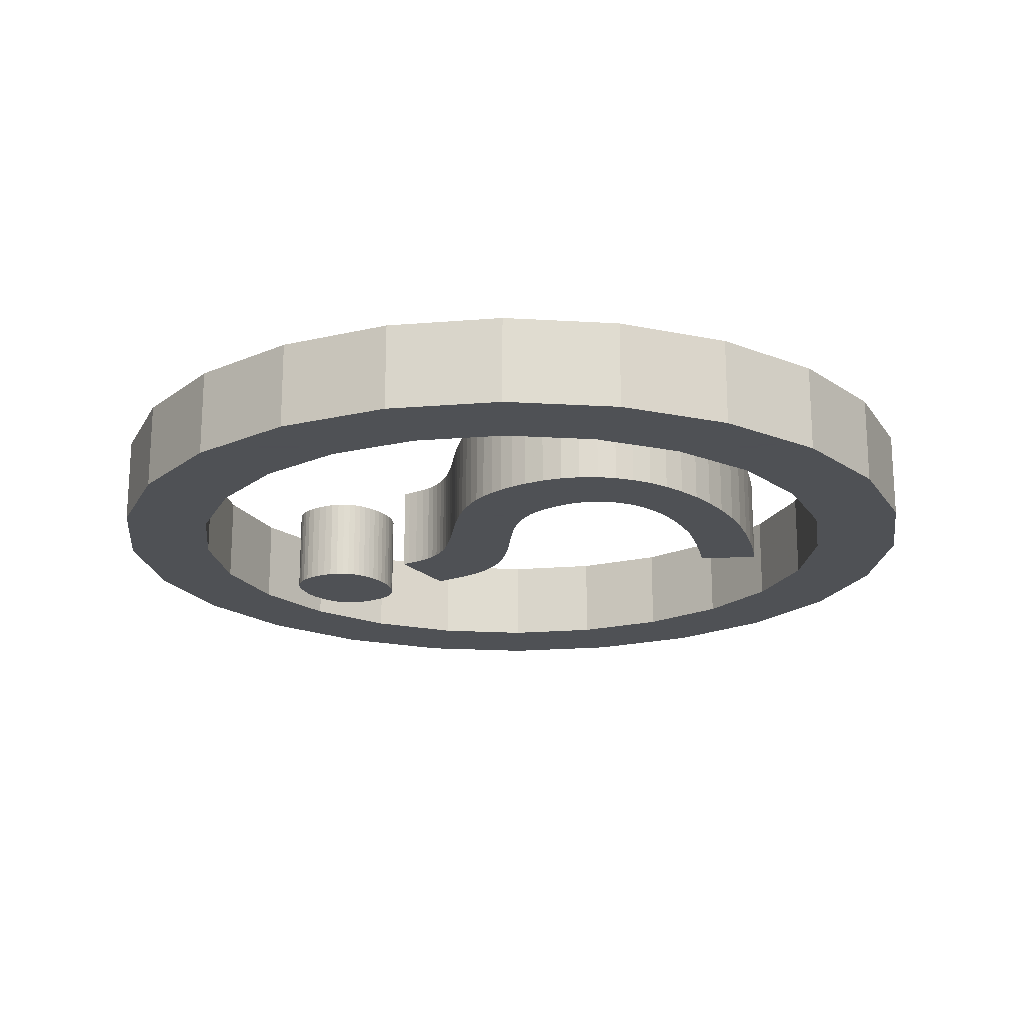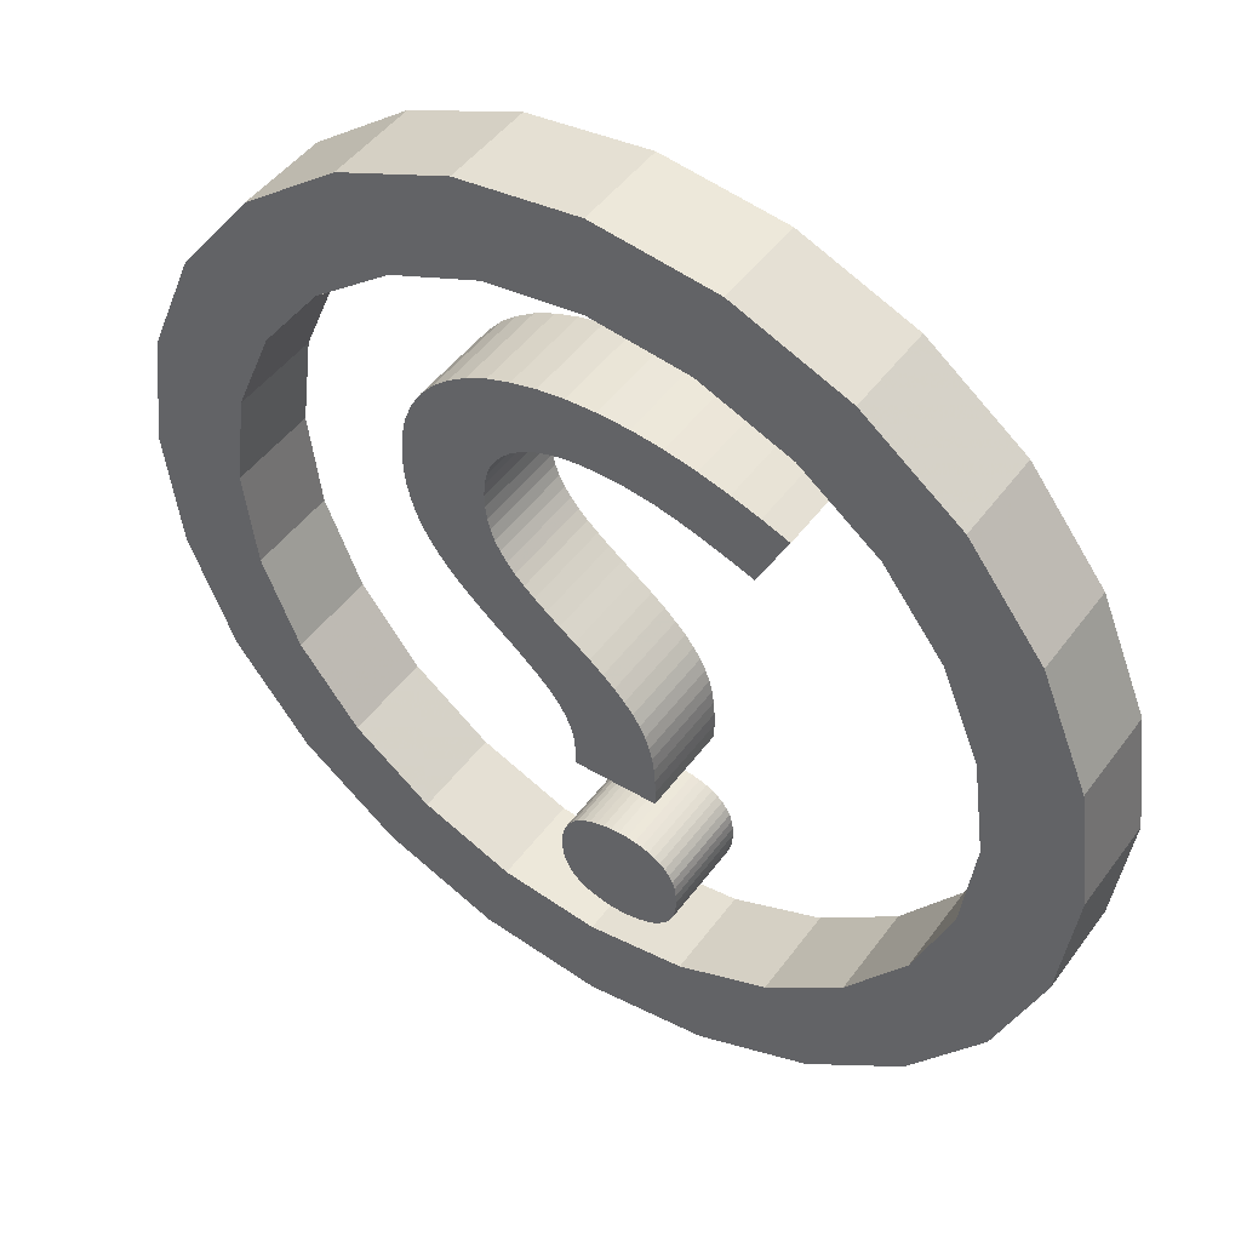
<metadata>
{"format":"obj","ext":"obj","renderer":"f3d","projection":"perspective","resolution":1024,"background":"white","views":[{"elev":-19.5,"azim":-58.8,"up":"+Y"},{"elev":47.0,"azim":34.2,"up":"+Z"}]}
</metadata>
<code>
o obj_0
v -14.01 		5 		16.94
v -15.66 		5 		15.66
v -12.07 		5 		17.74
v -17.07 		5 		17.07
v -4.336 		5 		15.66
v -15 		5 		18.66
v -10 		5 		18.01
v -3.063 		5 		14.01
v -12.59 		5 		19.66
v -2.263 		5 		12.07
v -7.927 		5 		17.74
v -10 		5 		20
v -5.995 		5 		16.94
v -1.99 		5 		10
v -1.34 		5 		15
v -8.685 		5 		3.127
v -8.841 		5 		3.076
v -8.841 		7 		3.076
v -8.685 		7 		3.127
v -2.929 		5 		17.07
v -5 		5 		18.66
v -7.412 		5 		19.66
v 0 		5 		10
v -0.341 		5 		12.59
v -9.001 		5 		3.034
v -9.001 		7 		3.034
v -8.165 		5 		14.4
v -9.175 		5 		3.008
v -9.175 		7 		3.008
v -7.648 		5 		14.24
v -8.134 		5 		3.646
v -7.141 		5 		14.07
v -9.363 		5 		3
v -8.083 		5 		3.808
v -9.363 		7 		3
v -8.052 		5 		3.99
v -8.042 		5 		4.191
v -8.052 		5 		4.399
v -8.083 		5 		4.585
v -8.134 		5 		4.749
v -9.535 		5 		3.008
v -2.263 		5 		7.927
v -9.535 		7 		3.008
v -6.645 		5 		13.88
v -11.13 		7 		14.39
v -10.39 		7 		7.612
v -10.46 		7 		7.798
v -9.704 		5 		3.034
v -10.85 		7 		14.49
v -9.704 		7 		3.034
v -10.36 		7 		7.415
v -3.063 		5 		5.995
v -10.34 		7 		7.195
v -9.869 		5 		3.076
v -9.869 		7 		3.076
v -0.341 		5 		7.412
v -4.336 		5 		4.336
v -10.33 		7 		6.953
v -1.34 		5 		5
v -5.995 		5 		3.063
v -10.03 		5 		3.127
v -10.03 		7 		3.127
v -2.929 		5 		2.929
v -7.927 		5 		2.263
v -10.17 		5 		3.194
v -10.17 		7 		3.194
v -7.412 		5 		0.341
v -5 		5 		1.34
v -8.626 		7 		8.005
v -8.583 		7 		7.726
v -8.557 		7 		7.43
v -8.549 		7 		7.118
v -8.549 		7 		6.801
v -10.33 		7 		6.801
v -10.65 		5 		8.17
v -10.54 		5 		7.984
v -10.3 		5 		3.279
v -10.3 		7 		3.279
v -10.46 		5 		7.798
v -10.4 		5 		3.382
v -10.4 		7 		3.382
v -7.927 		7 		2.263
v -10.5 		5 		3.504
v -10.5 		7 		3.504
v -5.995 		7 		3.063
v -10.58 		5 		3.646
v -10.58 		7 		3.646
v -10.17 		7 		5.2
v -10.03 		7 		5.268
v -2.929 		7 		2.929
v -9.869 		7 		5.319
v -9.704 		7 		5.361
v -6 		5 		15.13
v -6.57 		5 		15.35
v -7.174 		5 		15.55
v -10.64 		5 		3.808
v -7.812 		5 		15.73
v -10.64 		7 		3.808
v -10.67 		5 		3.99
v -10.2 		5 		14.62
v -10.67 		7 		3.99
v -9.823 		5 		14.63
v -7.412 		7 		0.341
v -5 		7 		1.34
v -9.25 		5 		14.61
v -10 		7 		1.99
v -12.07 		7 		2.263
v -12.07 		5 		2.263
v -10 		5 		1.99
v -14.01 		7 		3.063
v -14.01 		5 		3.063
v -8.697 		5 		14.53
v -10.65 		7 		8.17
v -10.54 		7 		7.984
v -8.47 		5 		15.88
v -15.66 		7 		4.336
v -9.136 		5 		15.97
v -15.66 		5 		4.336
v -9.808 		5 		16
v -15 		7 		1.34
v -15 		5 		1.34
v -11.13 		5 		14.39
v -10.39 		5 		7.612
v -10.85 		5 		14.49
v -10.36 		5 		7.415
v -10 		5 		0
v -10 		7 		0
v -10.54 		5 		14.57
v -10.34 		5 		7.195
v -12.59 		7 		0.341
v -12.59 		5 		0.341
v -10.33 		5 		6.953
v -16.94 		5 		5.995
v -16.94 		7 		5.995
v -10.43 		5 		15.97
v -11.01 		5 		15.9
v -17.74 		5 		7.927
v -11.54 		5 		15.77
v -12.04 		5 		15.61
v -17.74 		7 		7.927
v -10.33 		5 		6.801
v -17.07 		7 		2.929
v -17.07 		5 		2.929
v -8.626 		5 		8.005
v -12.19 		5 		12.48
v -18.01 		5 		10
v -18.01 		7 		10
v -8.583 		5 		7.726
v -18.66 		7 		5
v -18.66 		5 		5
v -12.2 		5 		12.77
v -8.557 		5 		7.43
v -17.74 		5 		12.07
v -17.74 		7 		12.07
v -8.549 		5 		7.118
v -12.19 		5 		13.04
v -19.66 		7 		7.412
v -19.66 		5 		7.412
v -8.549 		5 		6.801
v -16.94 		5 		14.01
v -16.94 		7 		14.01
v -10.54 		7 		14.57
v -20 		7 		10
v -20 		5 		10
v -10.17 		5 		5.2
v -18.66 		7 		15
v -18.66 		5 		15
v -19.66 		7 		12.59
v -19.66 		5 		12.59
v -10.03 		5 		5.268
v -8.902 		5 		8.74
v -8.783 		5 		8.506
v -8.783 		7 		8.506
v -8.902 		7 		8.74
v -9.869 		5 		5.319
v -8.691 		5 		8.261
v -8.691 		7 		8.261
v -9.704 		5 		5.361
v -9.535 		5 		5.386
v -9.535 		7 		5.386
v -11.63 		5 		9.155
v -11.94 		5 		9.399
v -11.94 		7 		9.399
v -11.63 		7 		9.155
v -9.363 		5 		5.395
v -9.363 		7 		5.395
v -12.28 		5 		9.665
v -12.28 		7 		9.665
v -9.175 		5 		5.386
v -9.175 		7 		5.386
v -9.001 		5 		5.361
v -11.37 		5 		8.931
v -9.001 		7 		5.361
v -11.37 		7 		8.931
v -8.215 		5 		4.891
v -8.312 		5 		5.013
v -8.426 		5 		5.116
v -11.14 		5 		8.727
v -8.547 		5 		5.2
v -8.841 		5 		5.319
v -8.685 		5 		5.268
v -8.841 		7 		5.319
v -11.14 		7 		8.727
v -10.95 		5 		8.536
v -10.95 		7 		8.536
v -8.685 		7 		5.268
v -10.78 		7 		8.35
v -10.78 		5 		8.35
v -8.547 		7 		5.2
v -10.3 		5 		5.116
v -10.4 		5 		5.013
v -10.5 		5 		4.891
v -8.426 		7 		5.116
v -10.58 		5 		4.749
v -10.64 		5 		4.585
v -10.67 		5 		4.399
v -10.68 		5 		4.191
v -10.31 		5 		10.11
v -10.31 		7 		10.11
v -8.312 		7 		5.013
v -8.215 		7 		4.891
v -12.58 		5 		9.922
v -12.58 		7 		9.922
v -12.85 		5 		10.17
v -12.85 		7 		10.17
v -10.68 		7 		4.191
v -13.08 		5 		10.41
v -13.08 		7 		10.41
v -8.547 		5 		3.194
v -8.426 		5 		3.279
v -8.312 		5 		3.382
v -10.67 		7 		4.399
v -8.215 		5 		3.504
v -13.29 		5 		10.66
v -13.29 		7 		10.66
v -10.64 		7 		4.585
v -13.48 		5 		10.92
v -13.48 		7 		10.92
v -10.58 		7 		4.749
v -13.64 		5 		11.18
v -13.64 		7 		11.18
v -10.5 		7 		4.891
v -13.77 		5 		11.46
v -13.77 		7 		11.46
v -10.4 		7 		5.013
v -13.86 		5 		11.76
v -13.86 		7 		11.76
v -10.3 		7 		5.116
v -13.94 		5 		12.07
v -13.94 		7 		12.07
v -8.215 		7 		3.504
v -15.66 		7 		15.66
v -8.312 		7 		3.382
v -4.336 		7 		15.66
v -8.426 		7 		3.279
v -3.063 		7 		14.01
v -2.263 		7 		12.07
v -8.547 		7 		3.194
v -1.99 		7 		10
v -14.01 		7 		16.94
v -1.34 		7 		15
v -17.07 		7 		17.07
v -12.07 		7 		17.74
v -15 		7 		18.66
v -10 		7 		18.01
v -12.59 		7 		19.66
v -7.927 		7 		17.74
v 0 		7 		10
v -0.341 		7 		12.59
v -10 		7 		20
v -5.995 		7 		16.94
v -7.412 		7 		19.66
v -5 		7 		18.66
v -2.929 		7 		17.07
v -8.052 		7 		3.99
v -8.083 		7 		3.808
v -8.165 		7 		14.4
v -8.134 		7 		3.646
v -7.648 		7 		14.24
v -7.141 		7 		14.07
v -8.134 		7 		4.749
v -8.083 		7 		4.585
v -6 		7 		15.13
v -6.645 		7 		13.88
v -7.812 		7 		15.73
v -7.174 		7 		15.55
v -6.57 		7 		15.35
v -8.052 		7 		4.399
v -10.2 		7 		14.62
v -8.042 		7 		4.191
v -9.823 		7 		14.63
v -9.25 		7 		14.61
v -2.263 		7 		7.927
v -3.063 		7 		5.995
v -8.697 		7 		14.53
v -4.336 		7 		4.336
v -0.341 		7 		7.412
v -9.808 		7 		16
v -9.136 		7 		15.97
v -8.47 		7 		15.88
v -1.34 		7 		5
v -12.04 		7 		15.61
v -11.54 		7 		15.77
v -11.01 		7 		15.9
v -10.43 		7 		15.97
v -12.19 		7 		12.48
v -12.2 		7 		12.77
v -12.19 		7 		13.04
v -12.13 		5 		13.29
v -12.13 		7 		13.29
v -12.05 		5 		13.53
v -12.05 		7 		13.53
v -11.92 		7 		13.75
v -11.92 		5 		13.75
v -11.77 		5 		13.94
v -11.77 		7 		13.94
v -11.59 		5 		14.11
v -11.59 		7 		14.11
v -11.38 		7 		14.26
v -11.38 		5 		14.26
v -13.98 		5 		12.41
v -13.98 		7 		12.41
v -14 		5 		12.78
v -14 		7 		12.78
v -13.97 		5 		13.26
v -13.97 		7 		13.26
v -13.87 		7 		13.71
v -13.71 		7 		14.12
v -13.48 		7 		14.51
v -13.2 		7 		14.85
v -12.86 		7 		15.14
v -12.48 		7 		15.39
v -12.48 		5 		15.39
v -13.87 		5 		13.71
v -12.86 		5 		15.14
v -13.2 		5 		14.85
v -13.48 		5 		14.51
v -13.71 		5 		14.12
v -10.64 		7 		10.34
v -10.92 		7 		10.55
v -11.18 		7 		10.75
v -11.4 		7 		10.94
v -11.59 		7 		11.14
v -11.76 		7 		11.34
v -11.9 		7 		11.54
v -10.64 		5 		10.34
v -12.01 		7 		11.75
v -10.92 		5 		10.55
v -12.1 		7 		11.97
v -12.16 		7 		12.21
v -11.18 		5 		10.75
v -11.4 		5 		10.94
v -11.59 		5 		11.14
v -11.76 		5 		11.34
v -11.9 		5 		11.54
v -9.987 		7 		9.867
v -9.701 		7 		9.635
v -9.455 		7 		9.411
v -9.237 		7 		9.19
v -9.052 		7 		8.966
v -12.01 		5 		11.75
v -12.1 		5 		11.97
v -12.16 		5 		12.21
v -9.987 		5 		9.867
v -9.052 		5 		8.966
v -9.237 		5 		9.19
v -9.455 		5 		9.411
v -9.701 		5 		9.635
g group_0_40919
f 1 6 2
f 3 9 1
f 4 2 6
f 167 2 4
f 6 1 9
f 7 9 3
f 8 15 5
f 11 22 7
f 9 7 12
f 13 22 11
f 14 24 10
f 8 10 24
f 8 24 15
f 20 5 15
f 22 13 21
f 12 7 22
f 13 5 21
f 20 21 5
f 23 24 14
f 59 56 52
f 42 56 14
f 23 14 56
f 42 52 56
f 57 59 52
f 60 68 57
f 59 57 63
f 64 67 60
f 63 57 68
f 68 60 67
f 82 64 60
f 82 60 85
f 68 90 63
f 64 82 106
f 104 68 67
f 104 67 103
f 106 107 108
f 106 108 109
f 68 104 90
f 111 108 110
f 107 110 108
f 111 110 116
f 111 116 118
f 118 116 134
f 106 109 64
f 127 103 126
f 67 126 103
f 130 131 121
f 130 121 120
f 126 131 130
f 126 130 127
f 133 118 134
f 137 133 134
f 137 134 140
f 142 120 143
f 121 143 120
f 146 137 140
f 146 140 147
f 149 142 143
f 149 143 150
f 153 146 147
f 153 147 154
f 150 158 149
f 157 149 158
f 160 153 154
f 160 154 161
f 163 164 169
f 157 158 163
f 164 163 158
f 160 161 252
f 166 168 169
f 166 169 167
f 168 163 169
f 121 131 111
f 118 121 111
f 108 111 131
f 64 109 67
f 126 67 109
f 108 131 109
f 126 109 131
f 133 150 118
f 2 160 252
f 121 118 143
f 143 118 150
f 137 158 133
f 252 260 2
f 1 2 260
f 146 158 137
f 150 133 158
f 153 169 146
f 158 146 164
f 160 169 153
f 164 146 169
f 5 254 256
f 5 256 8
f 8 256 257
f 8 257 10
f 2 167 160
f 169 160 167
f 10 257 259
f 10 259 14
f 24 269 15
f 261 15 269
f 260 252 264
f 262 264 252
f 20 15 261
f 263 260 266
f 264 266 260
f 14 259 293
f 266 270 265
f 265 263 266
f 268 23 297
f 269 24 23
f 269 23 268
f 267 265 272
f 270 272 265
f 274 254 273
f 272 273 271
f 271 273 254
f 271 267 272
f 293 42 14
f 42 293 294
f 42 294 52
f 52 294 296
f 52 296 57
f 59 297 56
f 23 56 297
f 60 57 296
f 60 296 85
f 63 90 59
f 301 59 90
f 59 301 297
f 127 130 106
f 107 130 110
f 116 110 120
f 120 142 116
f 120 110 130
f 107 106 130
f 127 106 103
f 134 116 149
f 142 149 116
f 140 134 157
f 149 157 134
f 157 163 147
f 147 140 157
f 154 147 168
f 163 168 147
f 161 154 168
f 168 166 161
f 3 1 260
f 3 260 263
f 262 4 6
f 167 4 166
f 262 166 4
f 7 3 263
f 7 263 265
f 264 6 9
f 264 262 6
f 11 7 265
f 11 265 267
f 266 264 9
f 13 11 267
f 13 267 271
f 9 12 266
f 270 266 12
f 271 254 13
f 5 13 254
f 274 20 261
f 274 273 21
f 274 21 20
f 273 272 22
f 273 22 21
f 12 22 270
f 272 270 22
f 161 166 252
f 166 262 252
f 274 261 254
f 256 254 261
f 259 257 269
f 257 256 269
f 261 269 256
f 297 259 268
f 293 259 297
f 269 268 259
f 297 301 294
f 294 293 297
f 294 301 296
f 90 296 301
f 104 103 85
f 85 296 104
f 90 104 296
f 106 82 103
f 82 85 103
g group_0_3888547
f 16 17 18
f 16 18 19
f 17 25 26
f 17 26 18
f 25 28 29
f 25 29 26
f 30 97 27
f 28 33 35
f 28 35 29
f 36 230 34
f 37 17 36
f 38 25 37
f 39 33 38
f 40 33 39
f 33 41 43
f 33 43 35
f 114 174 47
f 41 48 50
f 41 50 43
f 69 70 46
f 47 177 46
f 48 54 55
f 48 55 50
f 51 46 70
f 54 61 62
f 54 62 55
f 61 65 66
f 61 66 62
f 71 72 53
f 58 53 72
f 72 73 58
f 74 58 73
f 53 51 71
f 70 71 51
f 65 77 78
f 65 78 66
f 77 80 81
f 77 81 78
f 83 84 81
f 83 81 80
f 86 87 84
f 86 84 83
f 93 94 44
f 32 44 94
f 94 95 32
f 30 32 95
f 30 95 97
f 115 112 97
f 96 98 87
f 96 87 86
f 99 101 98
f 99 98 96
f 112 115 105
f 105 119 102
f 207 113 75
f 75 113 114
f 75 114 76
f 119 105 117
f 135 100 119
f 115 117 105
f 27 97 112
f 76 114 47
f 76 47 79
f 79 47 46
f 79 46 123
f 124 128 136
f 123 46 51
f 123 51 125
f 135 136 128
f 125 51 53
f 125 53 129
f 129 53 58
f 129 58 132
f 132 58 74
f 132 74 141
f 138 124 136
f 139 122 138
f 124 138 122
f 135 128 100
f 102 119 100
f 144 148 70
f 144 70 69
f 323 321 151
f 148 152 71
f 148 71 70
f 152 155 72
f 152 72 71
f 156 323 151
f 155 159 73
f 155 73 72
f 79 123 176
f 159 141 74
f 159 74 73
f 144 176 123
f 176 172 79
f 170 89 88
f 170 88 165
f 129 152 125
f 171 172 173
f 171 173 174
f 175 91 89
f 175 89 170
f 172 176 177
f 172 177 173
f 178 92 91
f 178 91 175
f 176 144 69
f 176 69 177
f 141 159 132
f 159 155 132
f 129 132 155
f 129 155 152
f 148 125 152
f 144 123 148
f 179 180 92
f 179 92 178
f 181 182 183
f 181 183 184
f 185 186 180
f 185 180 179
f 182 187 188
f 182 188 183
f 189 190 186
f 189 186 185
f 191 193 190
f 191 190 189
f 192 181 184
f 192 184 194
f 198 192 194
f 198 194 203
f 200 202 193
f 200 193 191
f 204 198 203
f 204 203 205
f 41 33 179
f 185 179 33
f 48 41 179
f 179 178 48
f 54 48 178
f 61 54 178
f 65 61 178
f 77 65 178
f 80 77 178
f 83 80 178
f 175 217 178
f 170 165 212
f 211 212 165
f 170 216 175
f 201 206 202
f 201 202 200
f 204 205 207
f 204 207 208
f 199 209 206
f 199 206 201
f 208 207 75
f 197 213 209
f 197 209 199
f 211 165 210
f 216 170 215
f 214 215 170
f 212 214 170
f 217 175 216
f 99 178 217
f 196 220 213
f 196 213 197
f 196 195 221
f 196 221 220
f 223 188 222
f 187 222 188
f 195 40 221
f 222 224 225
f 222 225 223
f 217 226 101
f 217 101 99
f 227 228 225
f 227 225 224
f 216 232 226
f 216 226 217
f 189 185 33
f 199 201 33
f 197 199 33
f 196 197 33
f 195 196 33
f 40 195 33
f 28 38 33
f 25 38 28
f 17 37 25
f 16 36 17
f 229 36 16
f 230 36 229
f 231 34 230
f 233 34 231
f 31 34 233
f 234 235 228
f 234 228 227
f 215 236 232
f 215 232 216
f 237 238 235
f 237 235 234
f 214 239 236
f 214 236 215
f 240 241 238
f 240 238 237
f 86 178 96
f 83 178 86
f 191 189 33
f 200 191 33
f 201 200 33
f 96 178 99
f 212 242 239
f 212 239 214
f 243 244 241
f 243 241 240
f 211 245 242
f 211 242 212
f 246 247 244
f 246 244 243
f 210 248 245
f 210 245 211
f 249 250 247
f 249 247 246
f 88 248 210
f 88 210 165
f 31 233 251
f 233 231 253
f 233 253 251
f 231 230 255
f 231 255 253
f 230 229 258
f 230 258 255
f 229 16 19
f 229 19 258
f 275 36 34
f 275 34 276
f 34 31 278
f 34 278 276
f 31 251 278
f 88 89 91
f 88 91 92
f 88 92 180
f 88 180 186
f 88 186 190
f 88 190 193
f 88 193 202
f 88 202 206
f 88 206 209
f 88 209 213
f 88 213 220
f 88 220 221
f 221 281 88
f 279 277 285
f 40 281 221
f 40 39 282
f 40 282 281
f 280 287 284
f 285 286 279
f 280 279 286
f 286 287 280
f 283 284 287
f 39 38 288
f 39 288 282
f 239 88 236
f 242 88 239
f 232 236 88
f 226 232 88
f 245 88 242
f 248 88 245
f 101 226 88
f 38 37 290
f 38 290 288
f 37 36 275
f 37 275 290
f 289 298 291
f 292 291 298
f 50 88 43
f 55 88 50
f 62 88 55
f 66 88 62
f 35 43 88
f 276 278 88
f 251 253 88
f 253 255 88
f 255 258 88
f 258 19 88
f 19 18 88
f 18 26 88
f 29 88 26
f 35 88 29
f 298 299 292
f 299 300 292
f 295 292 300
f 285 295 300
f 295 285 277
f 81 88 78
f 84 88 81
f 87 88 84
f 98 88 87
f 101 88 98
f 66 78 88
f 102 100 289
f 102 289 291
f 105 102 291
f 105 291 292
f 112 105 292
f 112 292 295
f 27 112 295
f 332 139 302
f 138 303 302
f 138 302 139
f 136 304 303
f 136 303 138
f 135 305 304
f 135 304 136
f 298 305 135
f 124 122 45
f 124 45 49
f 128 124 49
f 128 49 162
f 162 289 128
f 100 128 289
f 45 319 302
f 151 145 306
f 151 306 307
f 115 97 285
f 156 151 307
f 156 307 308
f 97 95 286
f 97 286 285
f 302 303 45
f 49 45 303
f 303 304 49
f 162 49 304
f 289 162 305
f 298 289 305
f 304 305 162
f 95 94 287
f 95 287 286
f 309 156 308
f 309 308 310
f 94 93 283
f 94 283 287
f 311 309 310
f 311 310 312
f 93 44 284
f 93 284 283
f 27 295 277
f 30 27 277
f 30 277 279
f 32 30 279
f 32 279 280
f 324 326 308
f 309 334 156
f 314 311 312
f 314 312 313
f 311 338 309
f 315 314 313
f 315 313 316
f 310 308 327
f 317 315 316
f 317 316 318
f 316 331 318
f 320 317 318
f 320 318 319
f 139 333 320
f 315 317 335
f 319 318 332
f 332 302 319
f 333 335 317
f 319 45 320
f 122 320 45
f 122 139 320
f 317 320 333
f 250 249 322
f 321 322 249
f 323 324 322
f 323 322 321
f 325 326 324
f 325 324 323
f 334 327 326
f 334 326 325
f 328 310 327
f 329 312 328
f 330 313 329
f 331 316 330
f 332 318 331
f 310 328 312
f 313 330 316
f 312 329 313
f 326 327 308
f 307 306 322
f 322 324 307
f 308 307 324
f 338 328 327
f 338 327 334
f 335 336 315
f 314 315 336
f 337 314 336
f 338 311 337
f 334 309 338
f 325 156 334
f 323 156 325
f 314 337 311
f 337 329 328
f 337 328 338
f 44 32 280
f 44 280 284
f 336 330 329
f 336 329 337
f 119 298 135
f 335 331 330
f 335 330 336
f 117 299 298
f 117 298 119
f 115 300 299
f 115 299 117
f 333 332 331
f 333 331 335
f 203 194 219
f 285 300 115
f 332 333 139
f 219 339 346
f 219 346 218
f 346 339 340
f 346 340 348
f 348 340 341
f 348 341 351
f 237 234 355
f 351 341 342
f 351 342 352
f 238 241 347
f 349 247 350
f 350 250 306
f 240 237 361
f 352 342 343
f 352 343 353
f 354 353 343
f 354 343 344
f 355 354 344
f 355 344 345
f 207 205 357
f 173 47 174
f 174 114 360
f 360 113 359
f 359 113 358
f 69 46 177
f 361 355 345
f 361 345 347
f 362 363 246
f 246 243 362
f 225 228 344
f 344 343 225
f 321 249 145
f 362 361 347
f 362 347 349
f 223 225 343
f 363 362 349
f 363 349 350
f 145 151 321
f 249 246 363
f 350 306 363
f 145 363 306
f 188 223 342
f 342 341 188
f 364 356 219
f 364 219 218
f 204 208 368
f 367 368 208
f 208 75 367
f 368 364 204
f 198 204 364
f 364 218 198
f 192 198 218
f 218 346 192
f 368 357 356
f 368 356 364
f 367 358 357
f 367 357 368
f 366 367 75
f 367 366 359
f 367 359 358
f 183 188 341
f 341 340 183
f 184 183 340
f 340 339 184
f 194 184 339
f 339 219 194
f 219 356 203
f 205 203 356
f 356 357 205
f 357 358 207
f 177 47 173
f 366 365 360
f 366 360 359
f 171 365 76
f 75 76 365
f 365 171 174
f 365 174 360
f 76 79 171
f 322 306 250
f 247 250 350
f 343 342 223
f 345 344 228
f 228 235 345
f 235 238 345
f 347 345 238
f 347 241 349
f 244 349 241
f 247 349 244
f 181 192 346
f 348 181 346
f 355 361 237
f 361 362 240
f 243 240 362
f 348 351 182
f 182 181 348
f 172 171 79
f 125 148 123
f 354 355 227
f 234 227 355
f 353 354 224
f 227 224 354
f 224 222 353
f 352 353 222
f 351 352 187
f 182 351 187
f 222 187 352
f 365 366 75
f 363 145 249
f 282 88 281
f 288 88 282
f 290 88 288
f 275 88 290
f 276 88 275
f 251 88 278
f 207 358 113
f 113 360 114

</code>
